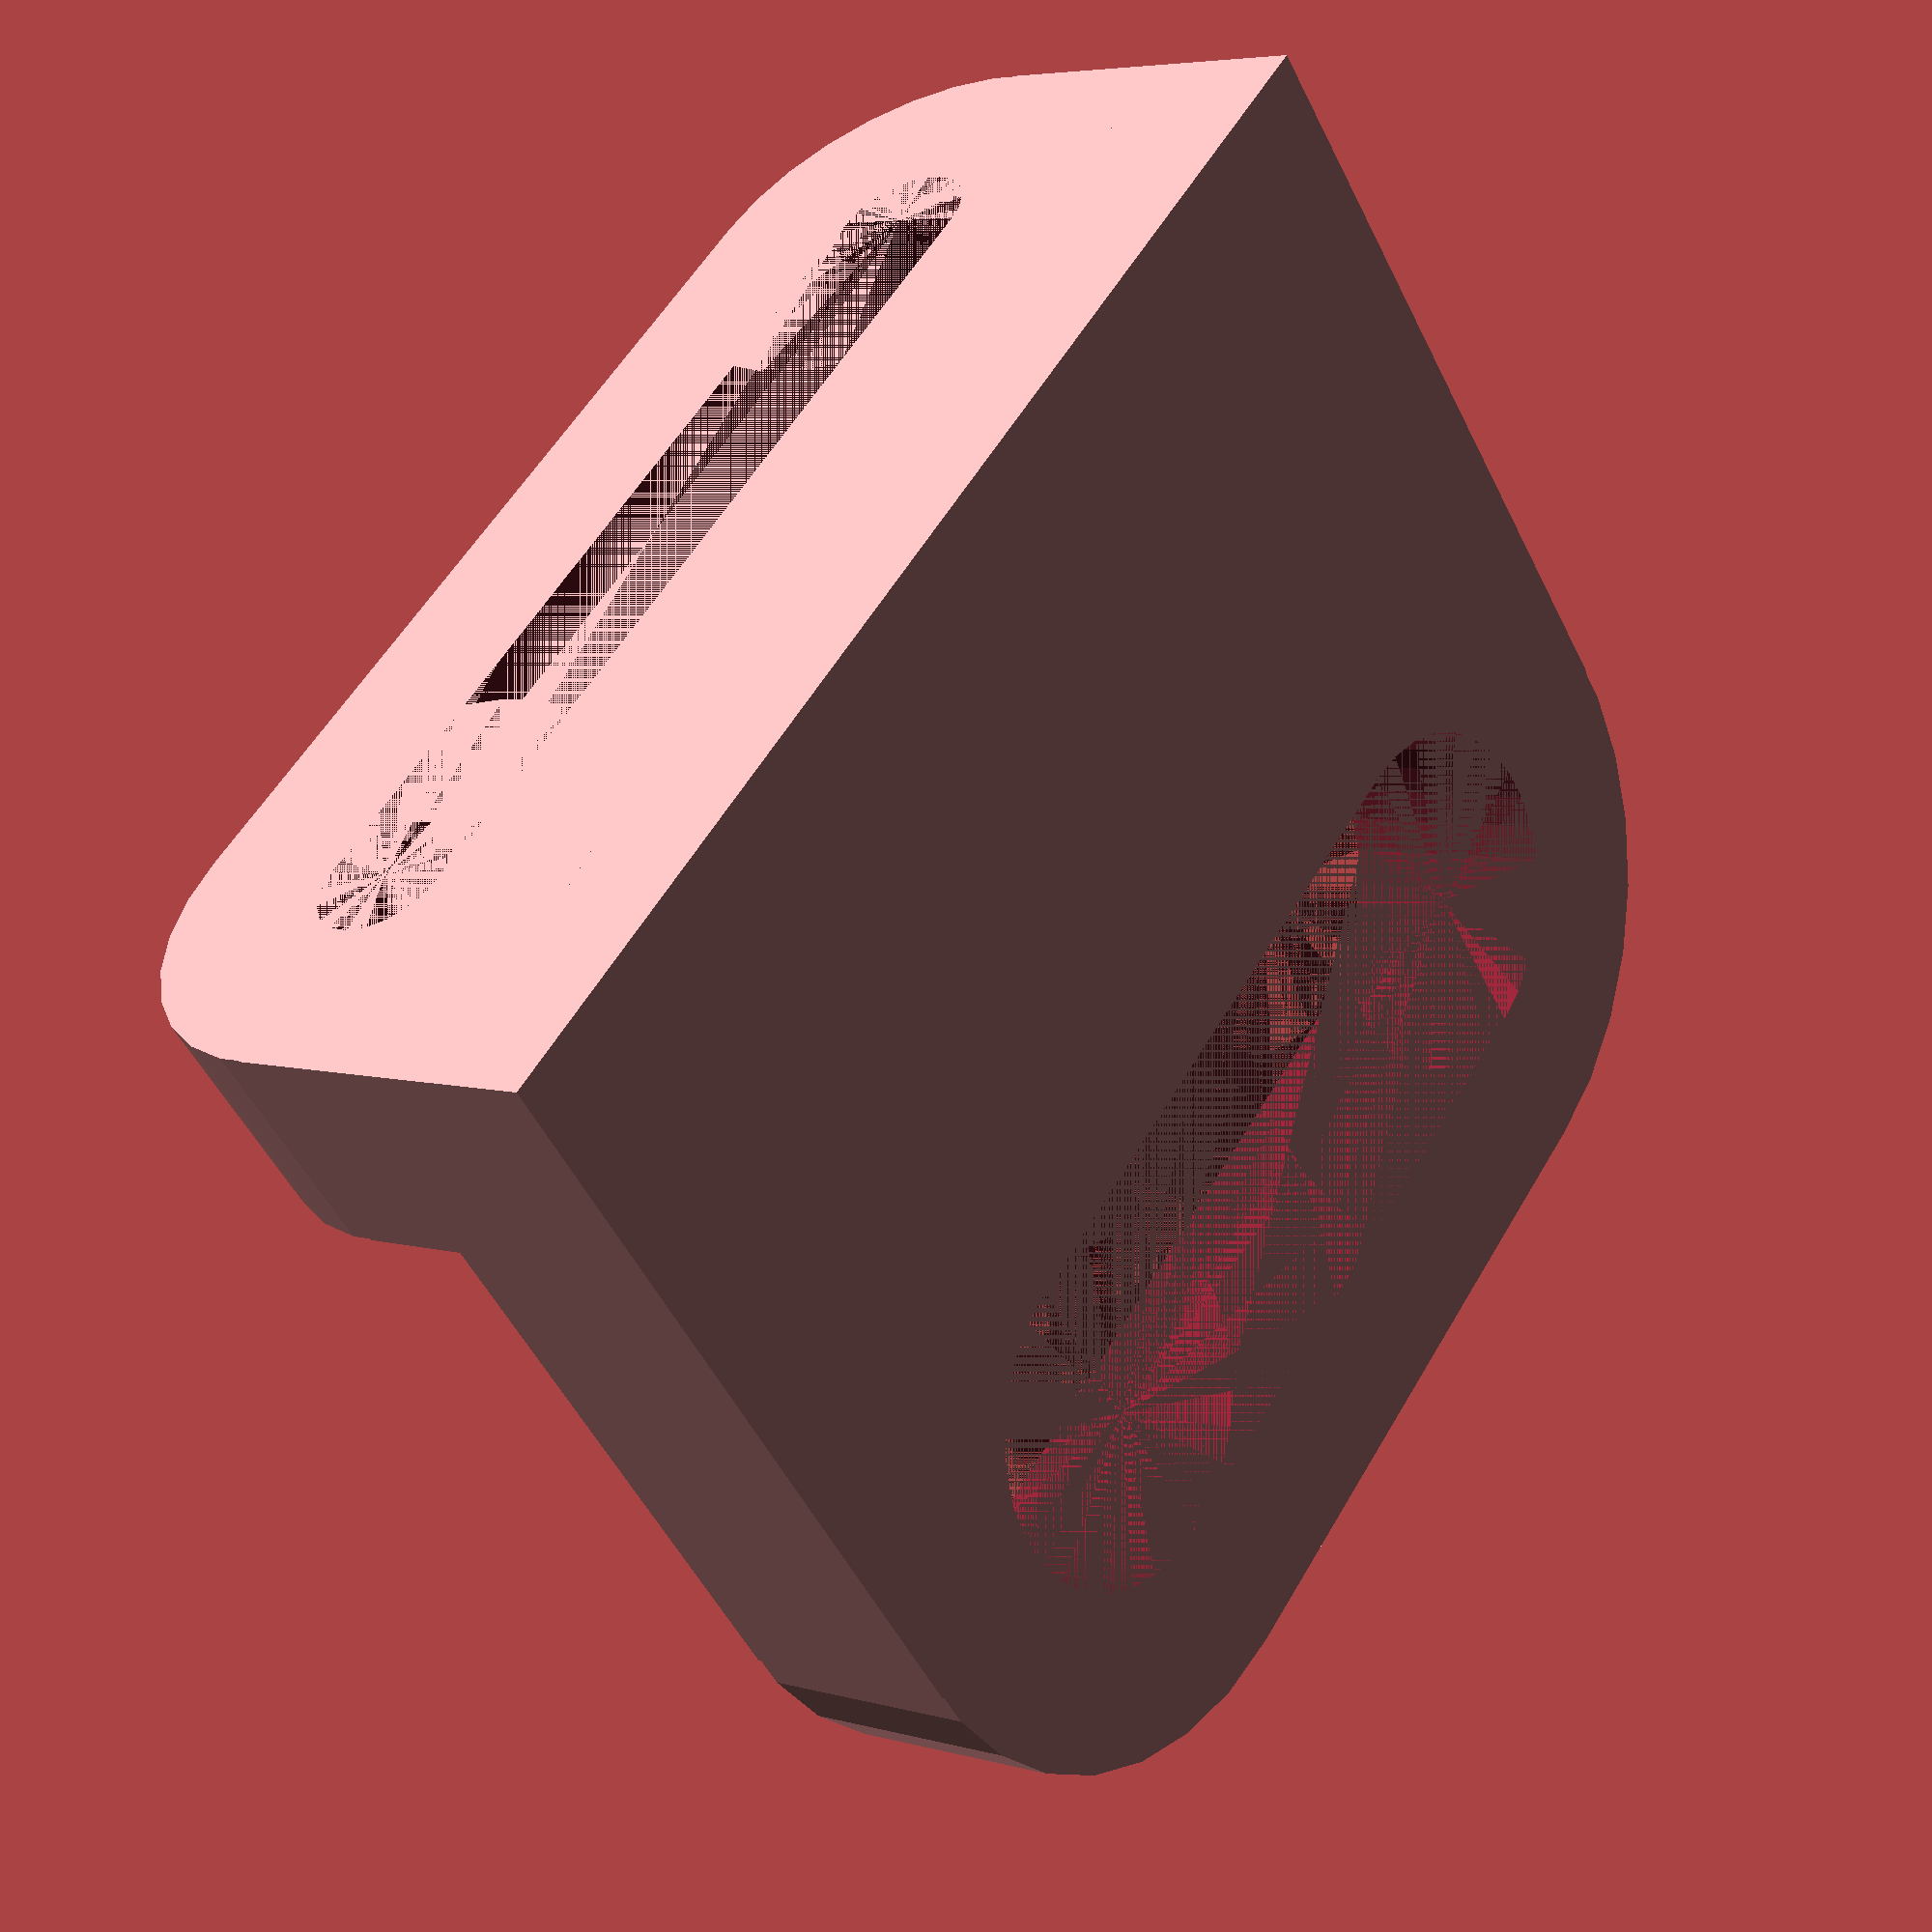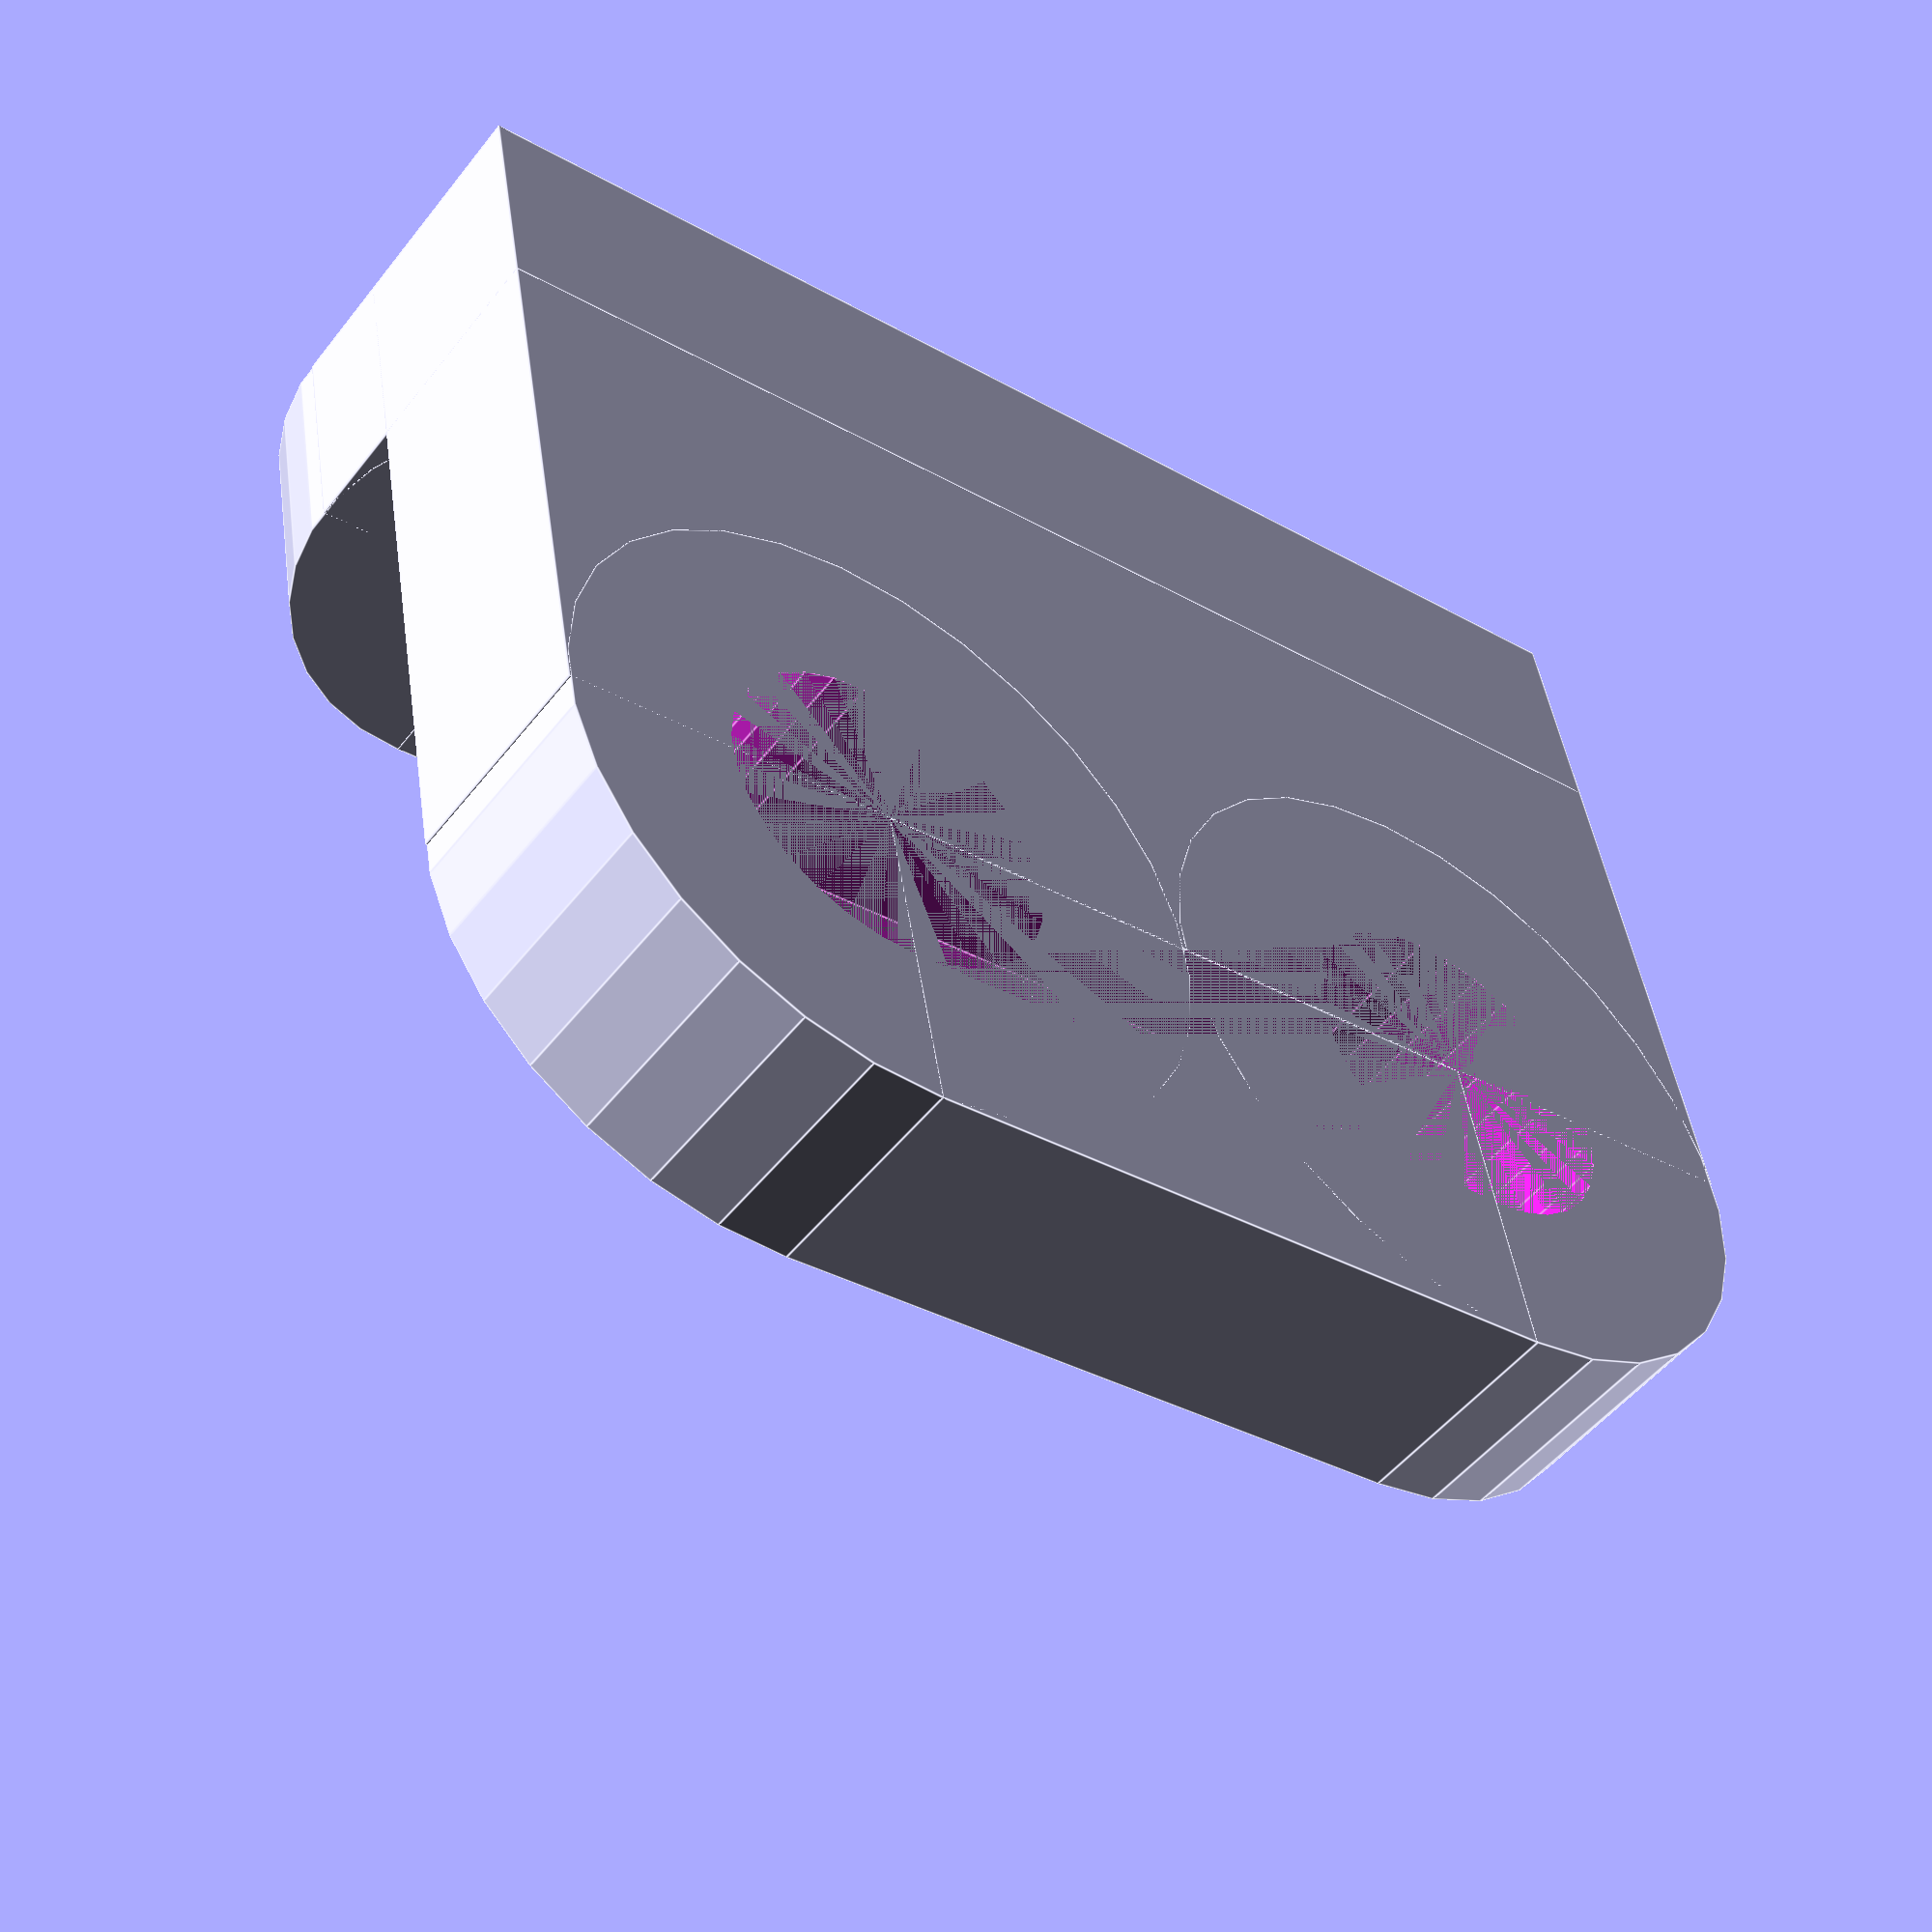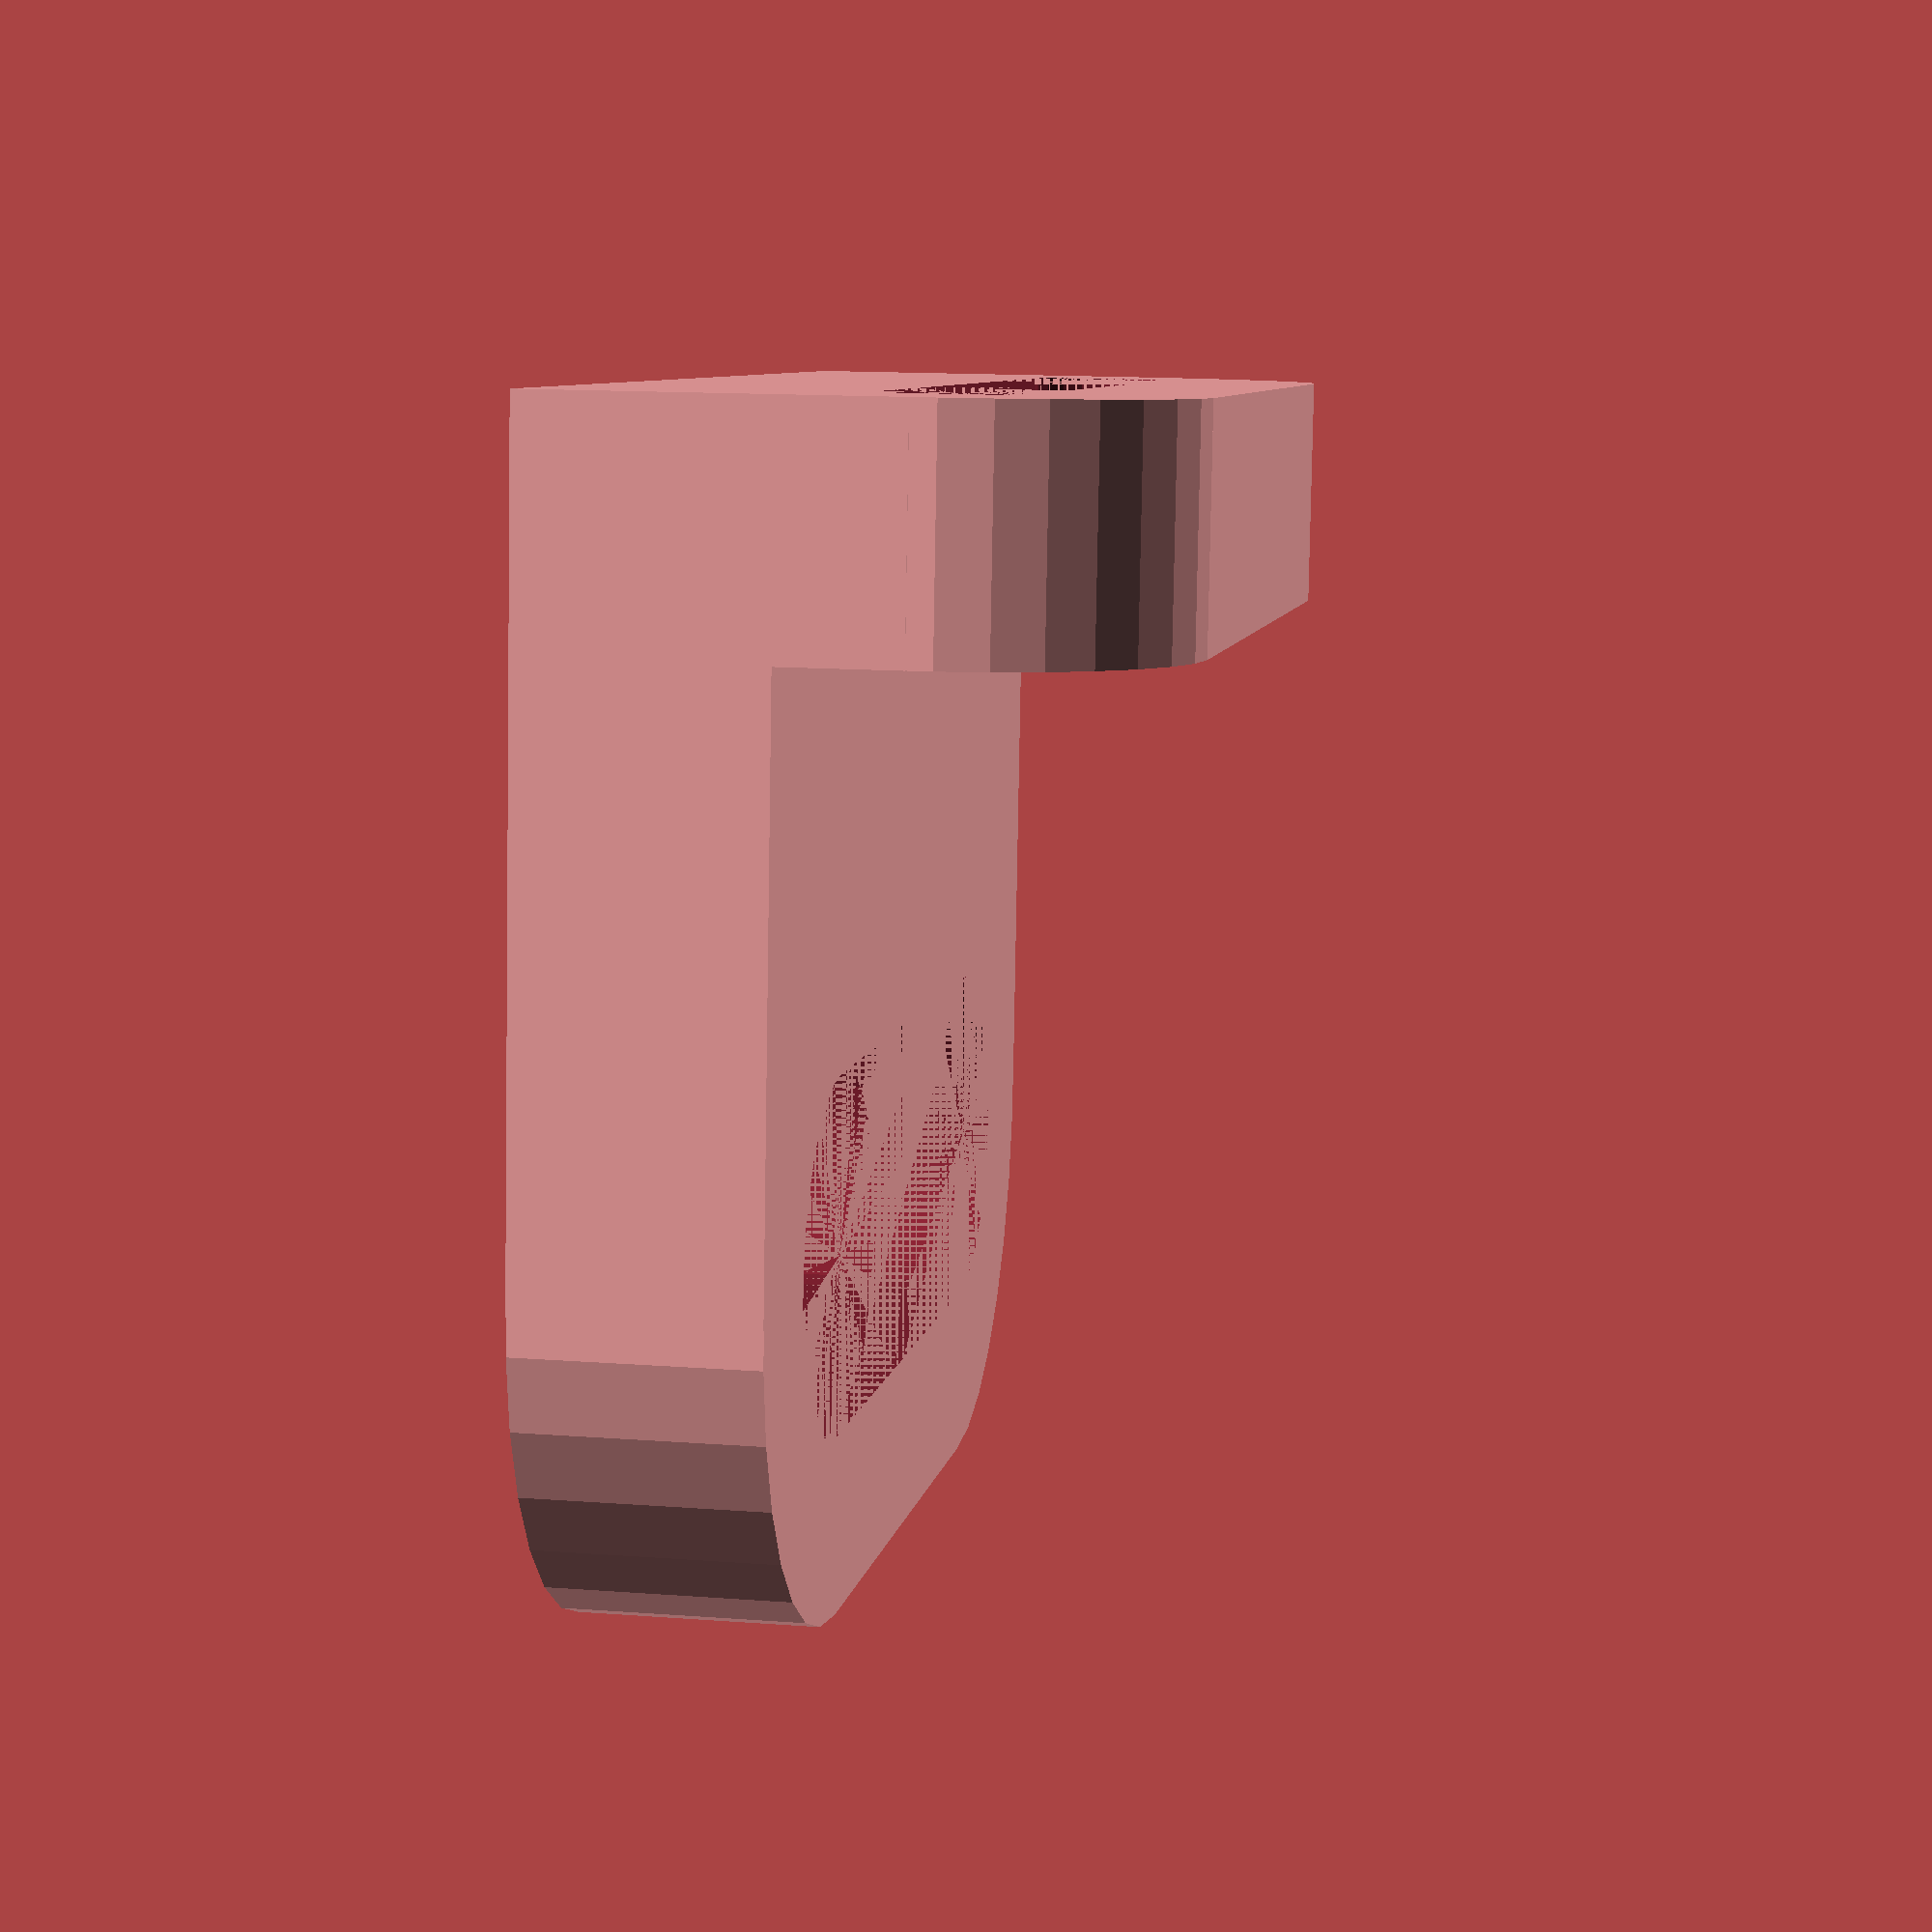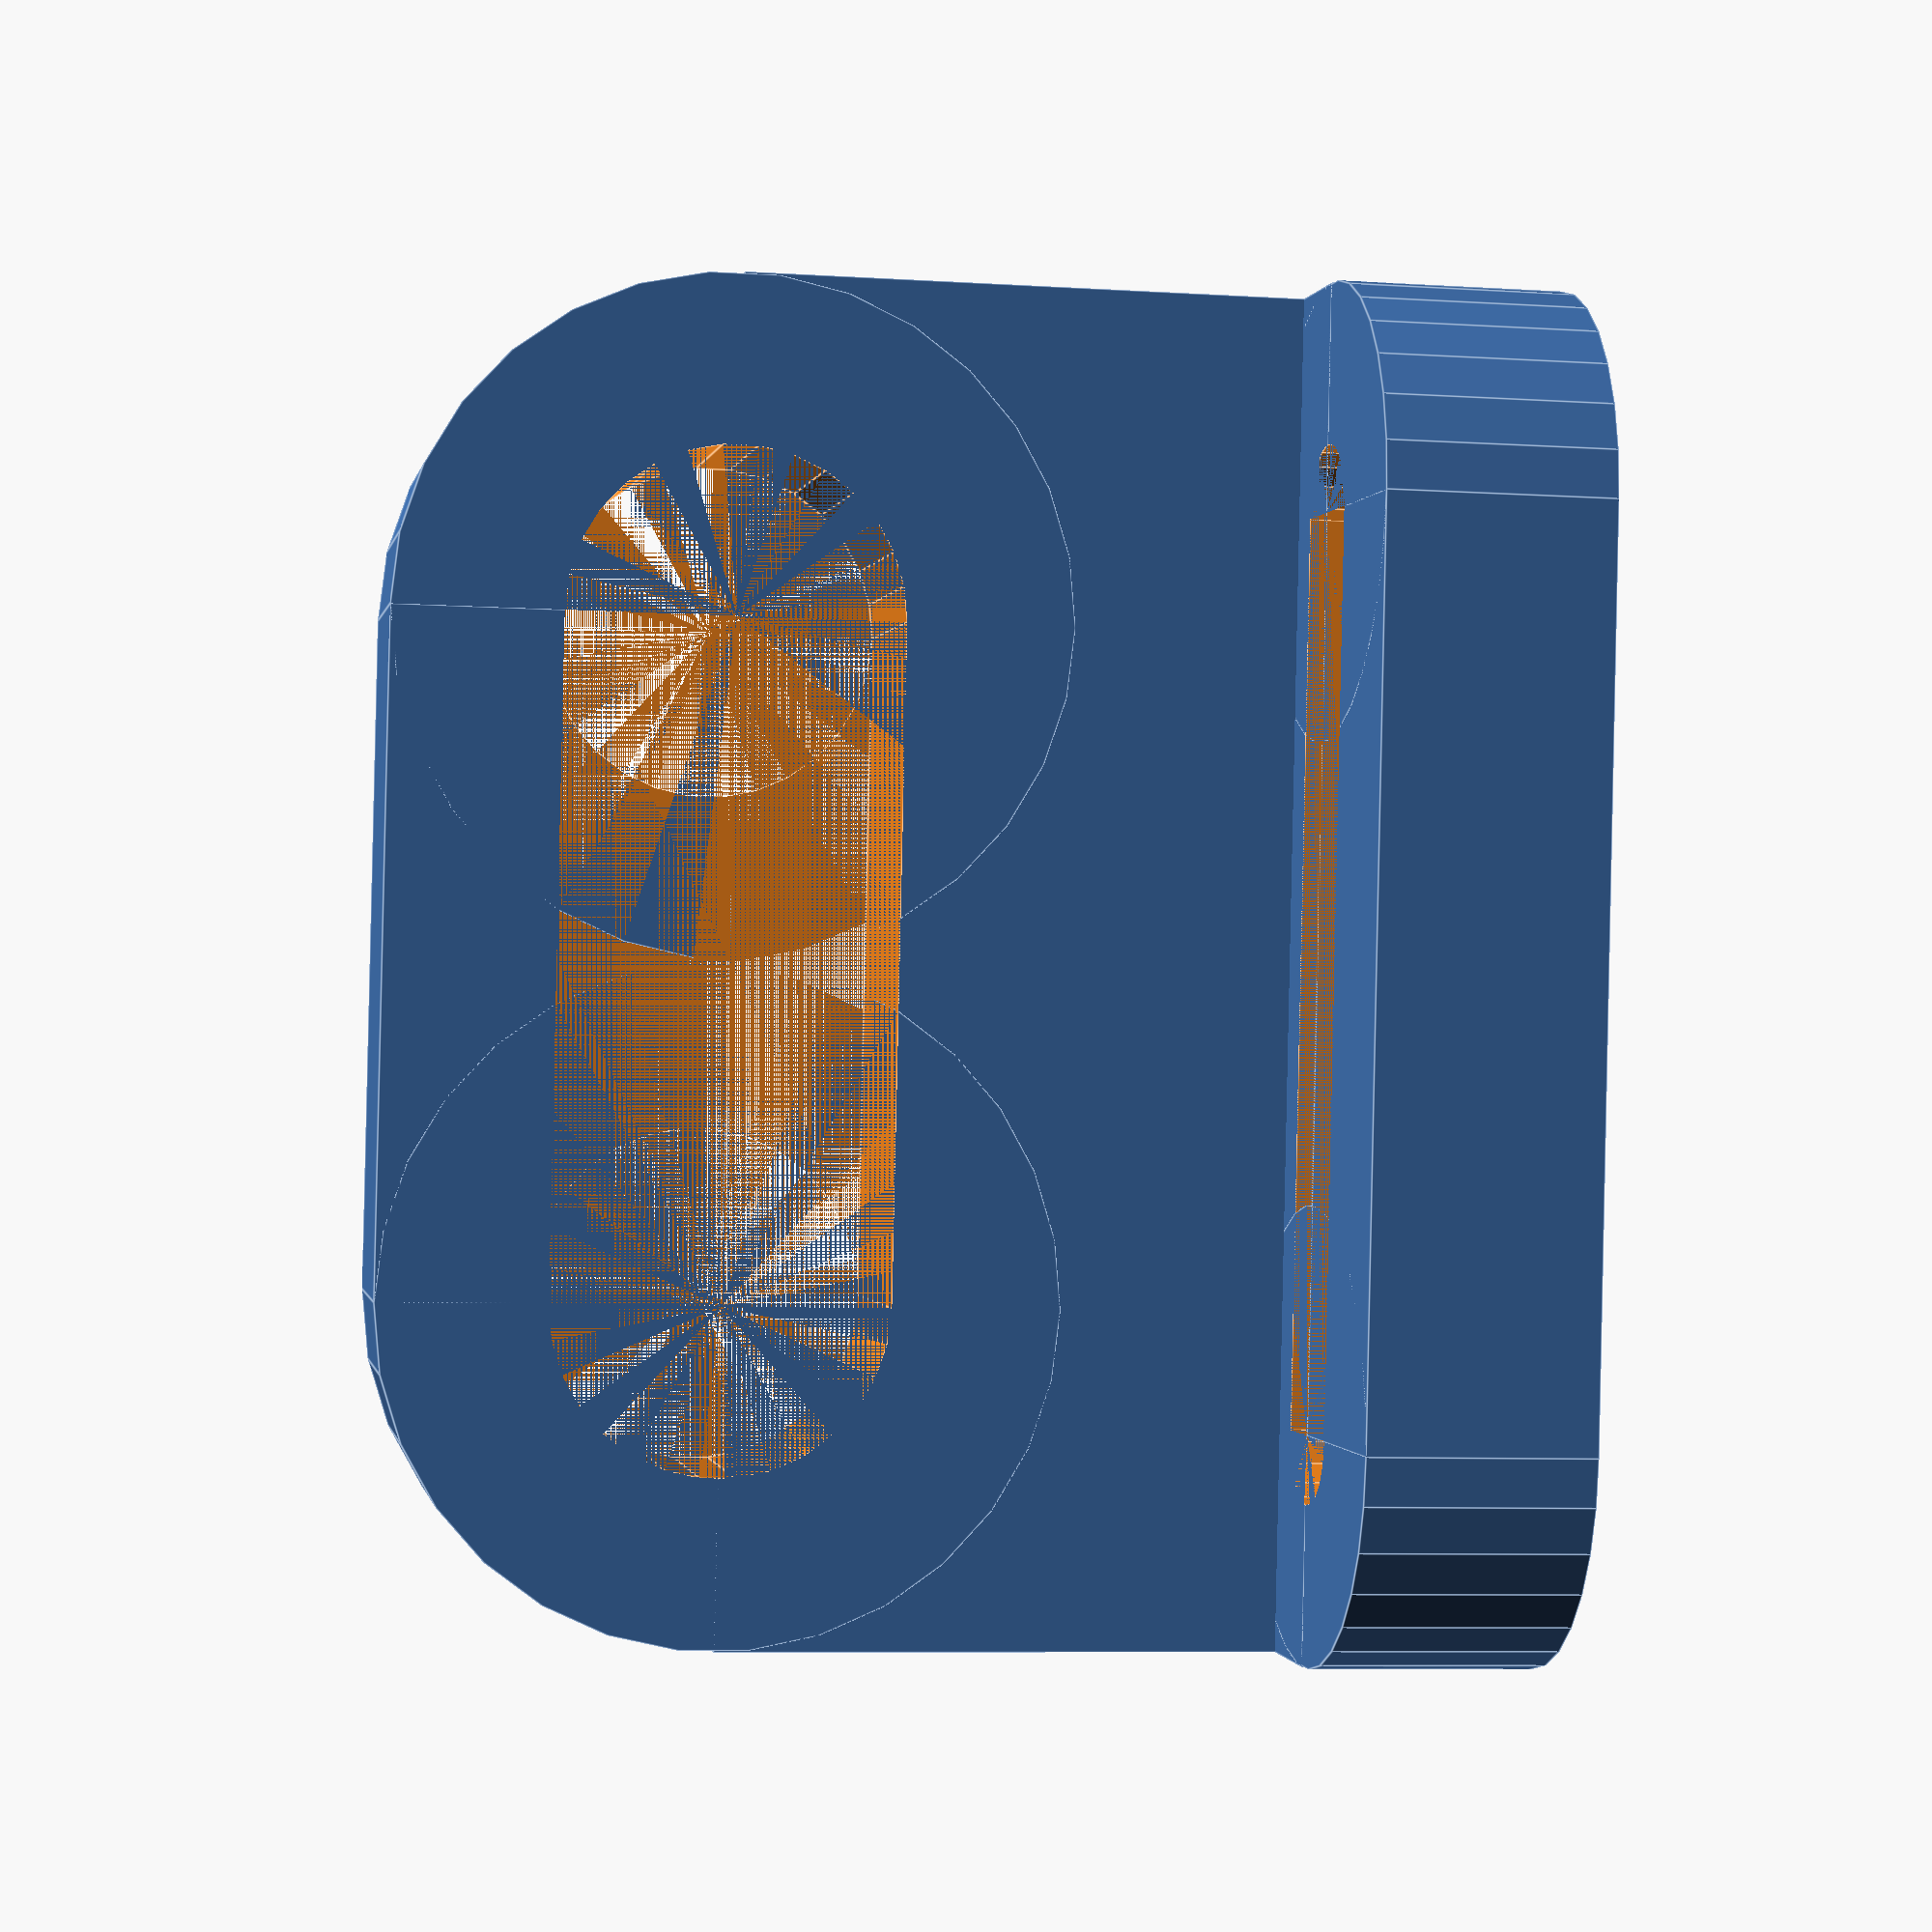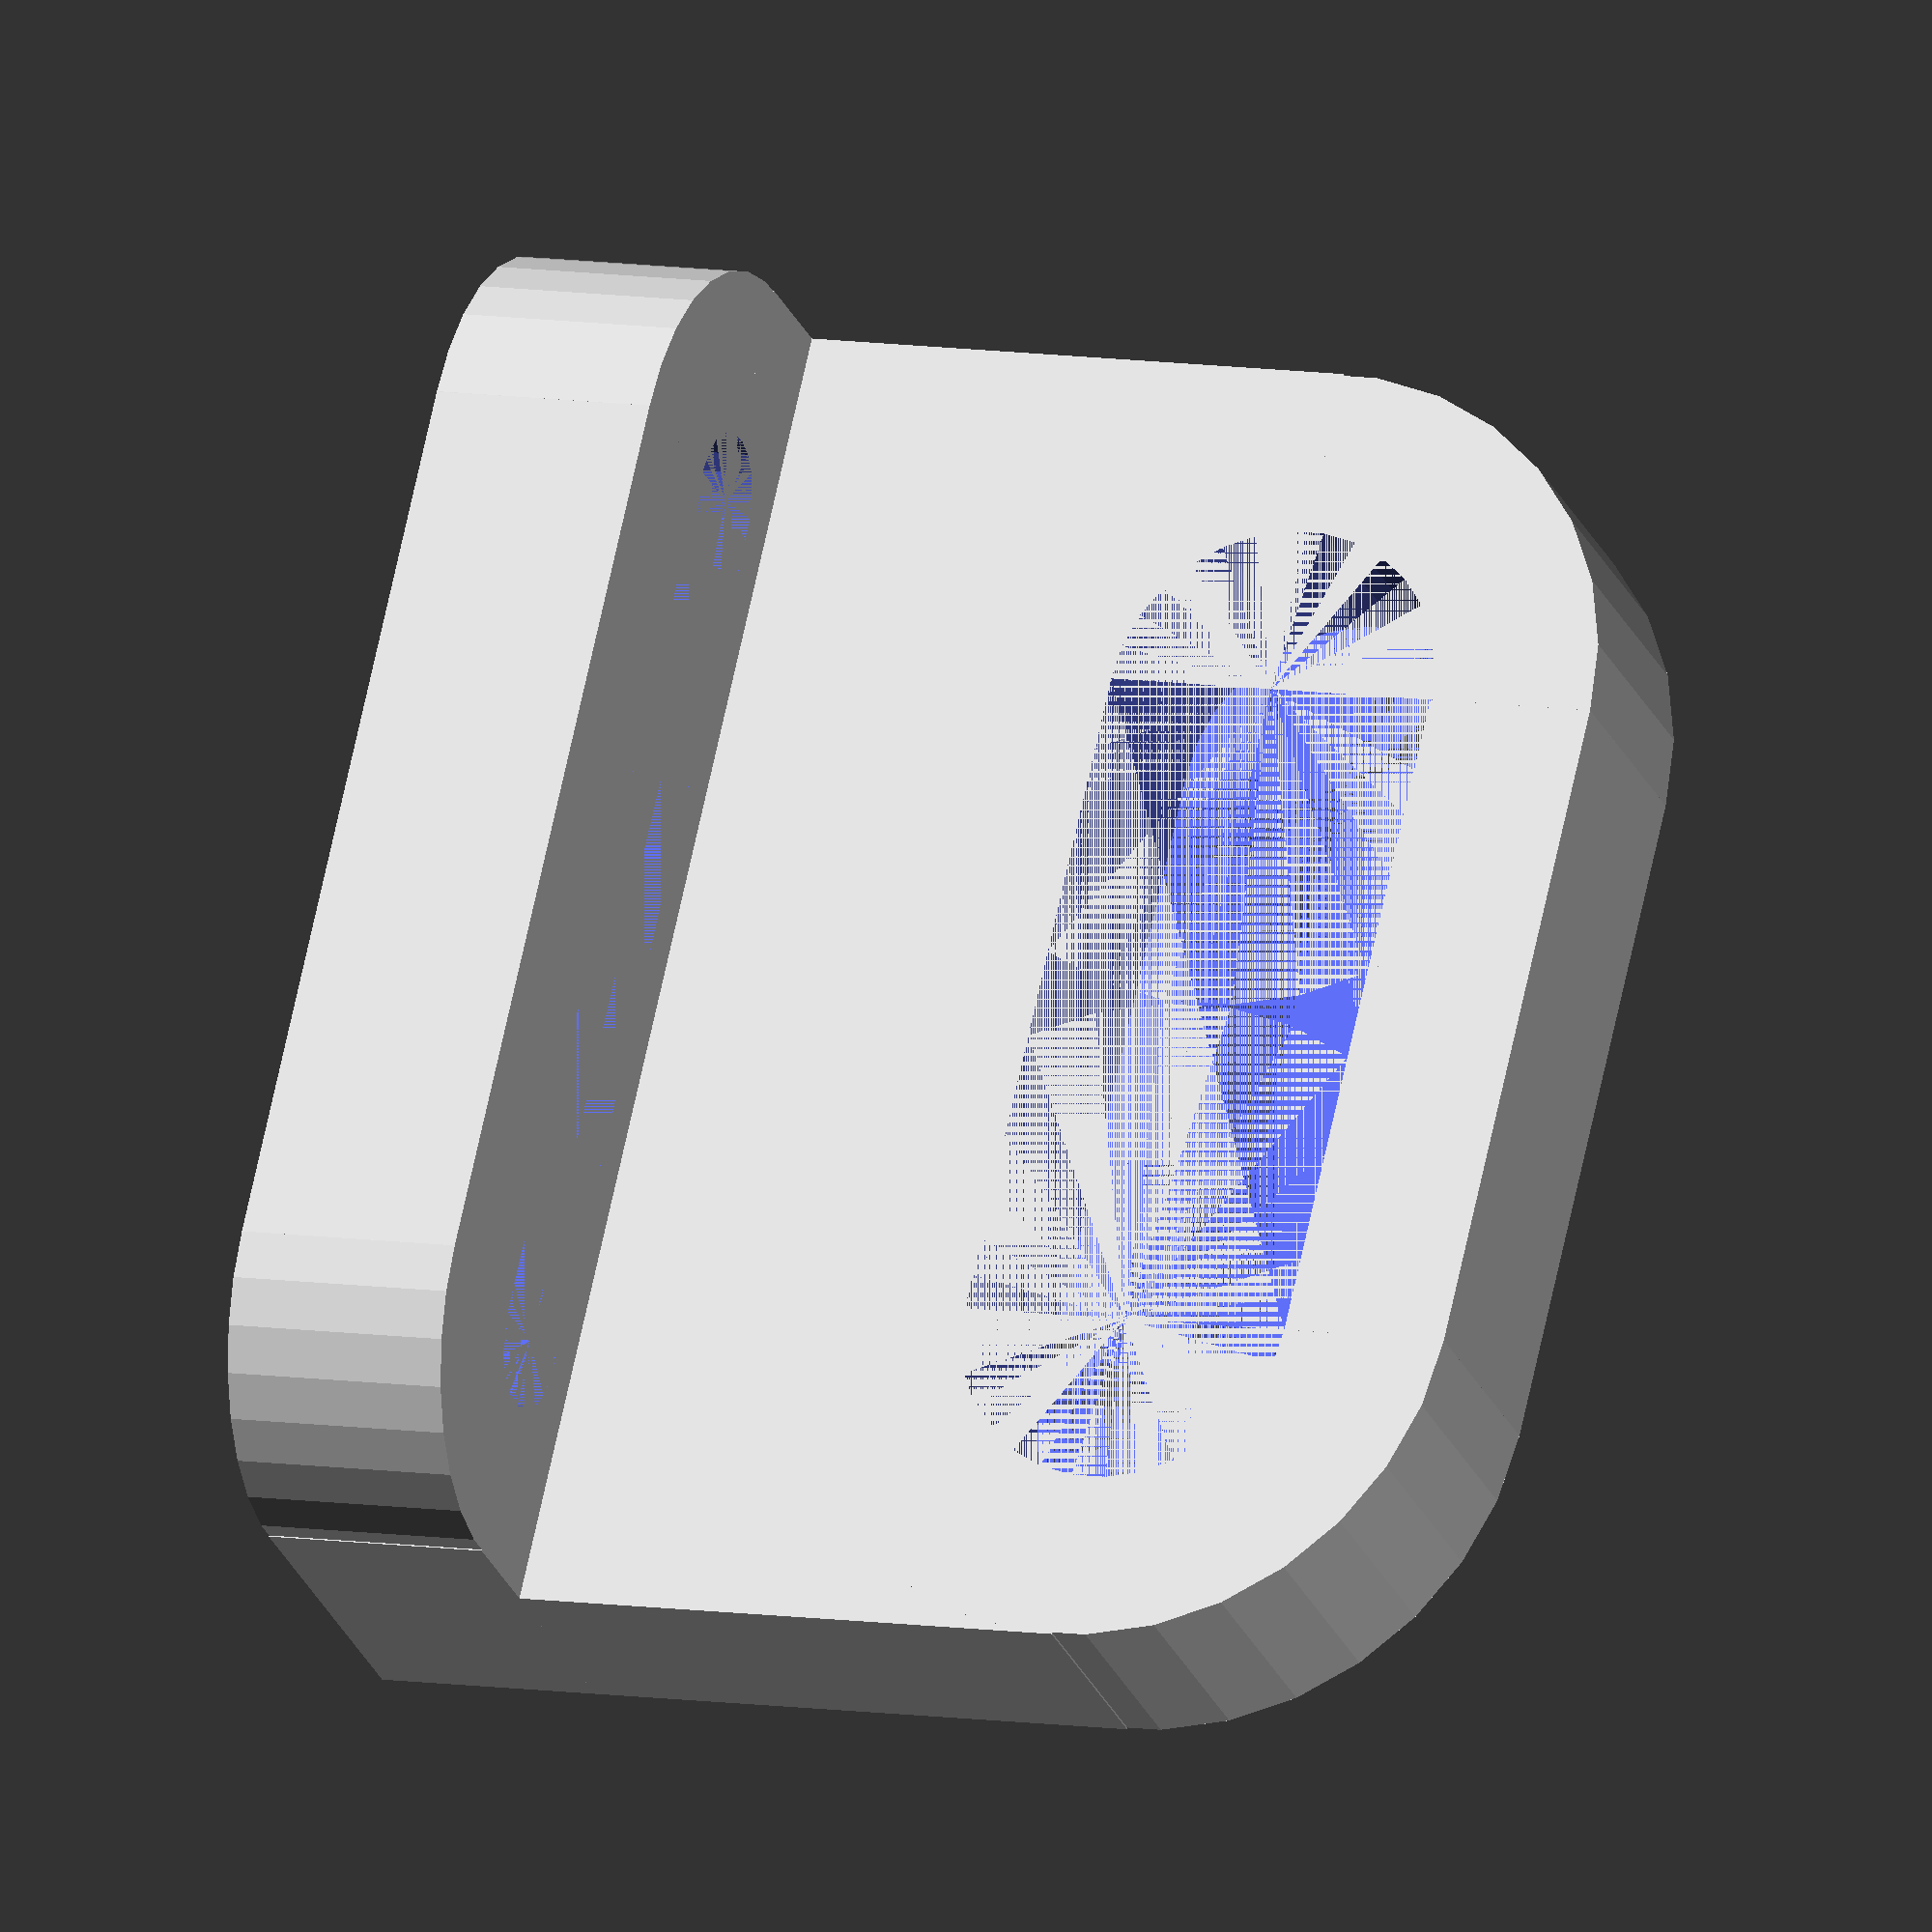
<openscad>
// ex_002

module plate_with_long_hole(width, height, thickness, big_circle, small_circle) {
    difference() {
        union() {
            cube([height - big_circle, width, thickness]);
            translate([height - big_circle, big_circle, 0]) cylinder(thickness, big_circle, big_circle);
            translate([height - big_circle, width - big_circle, 0]) cylinder(thickness, big_circle, big_circle);
            translate([height - big_circle, big_circle, 0]) cube([big_circle, width - 2 * big_circle, thickness]);
        };
        
        union() {
            translate([height - big_circle - small_circle, big_circle, 0]) cube([2 * small_circle, width - 2 * big_circle, thickness]);
            translate([height - big_circle, big_circle, 0]) cylinder(thickness, small_circle, small_circle);
            translate([height - big_circle, width - big_circle, 0]) cylinder(thickness, small_circle, small_circle);
        }
     
    }
}

union() {
    plate_with_long_hole(120, 100, 20, 30, 15);
    translate([20, 0, 0]) rotate([0, -90, 0]) plate_with_long_hole(120, 50, 20, 20, 6);
}
</openscad>
<views>
elev=174.7 azim=311.3 roll=49.3 proj=p view=solid
elev=50.5 azim=100.2 roll=143.4 proj=p view=edges
elev=346.3 azim=96.0 roll=279.6 proj=p view=solid
elev=180.4 azim=1.3 roll=190.0 proj=p view=edges
elev=25.9 azim=12.9 roll=19.1 proj=o view=wireframe
</views>
